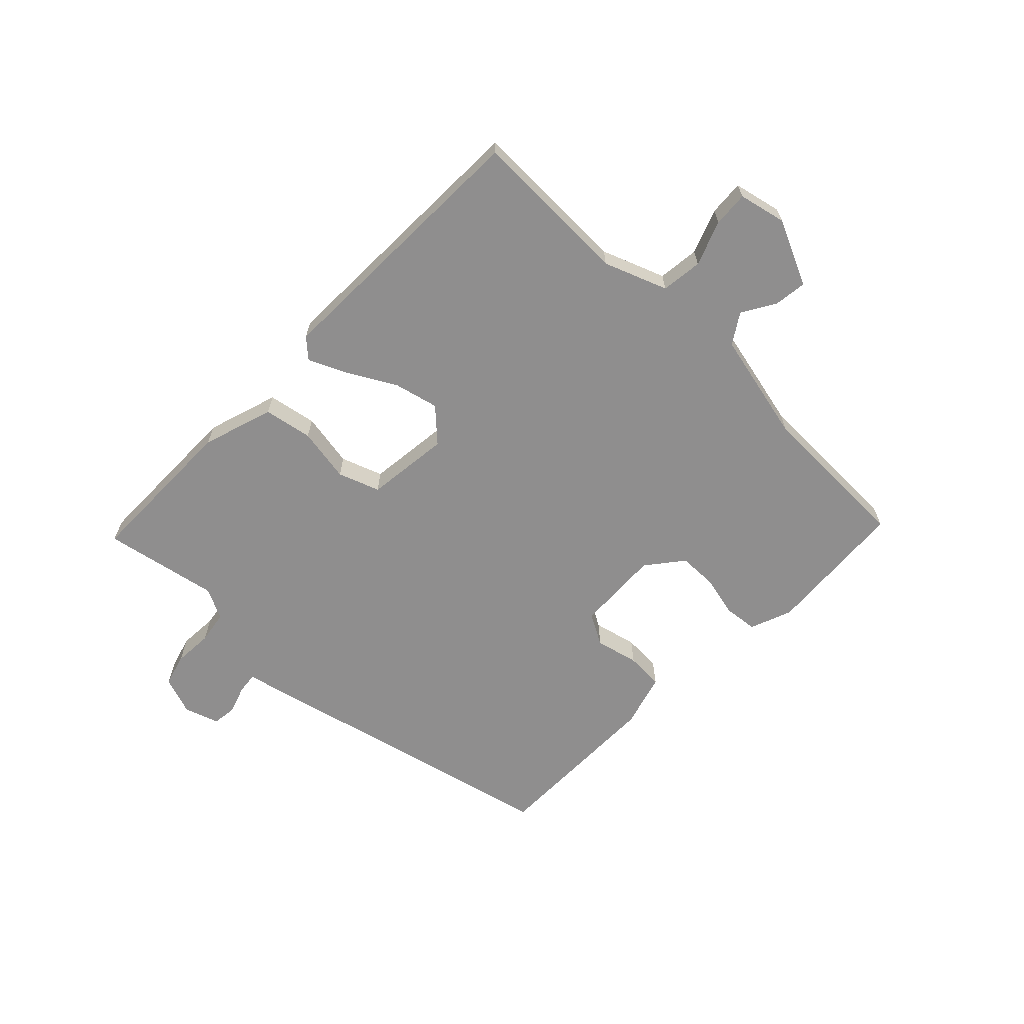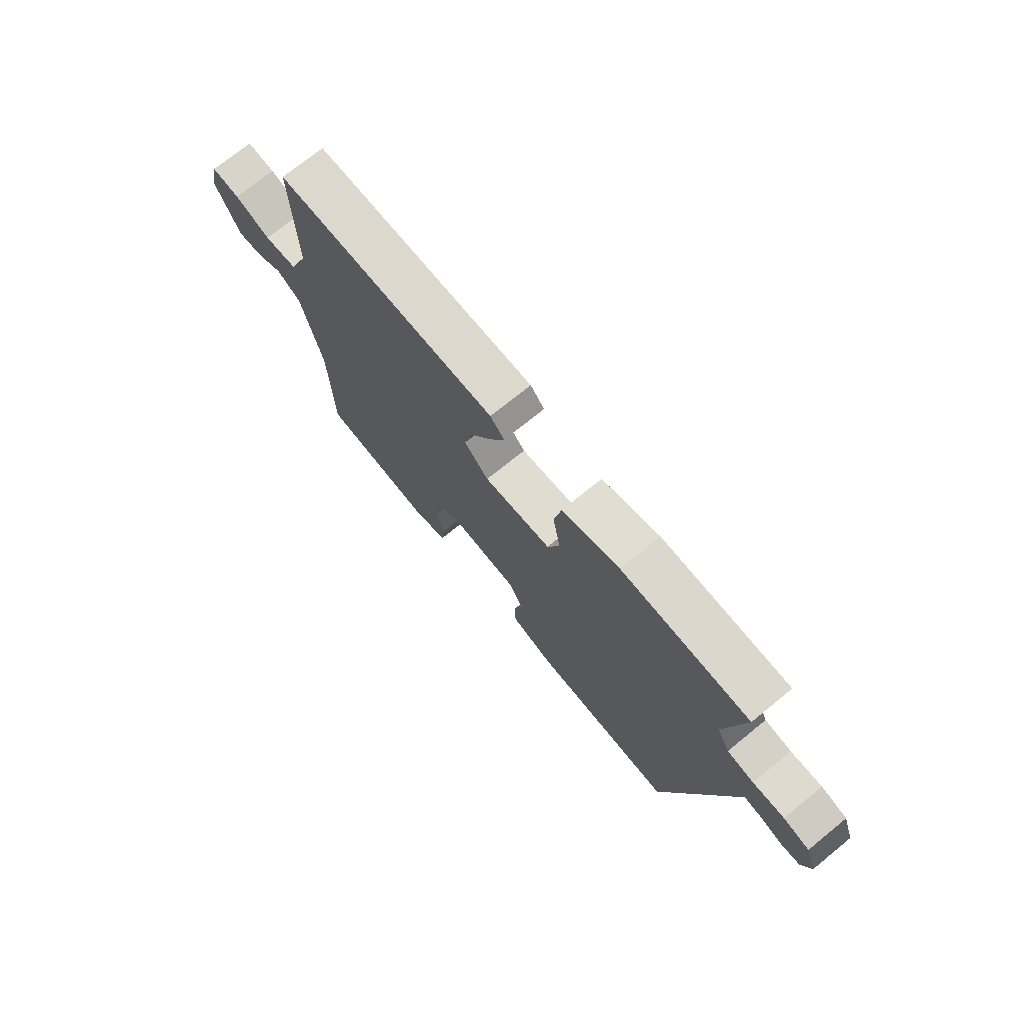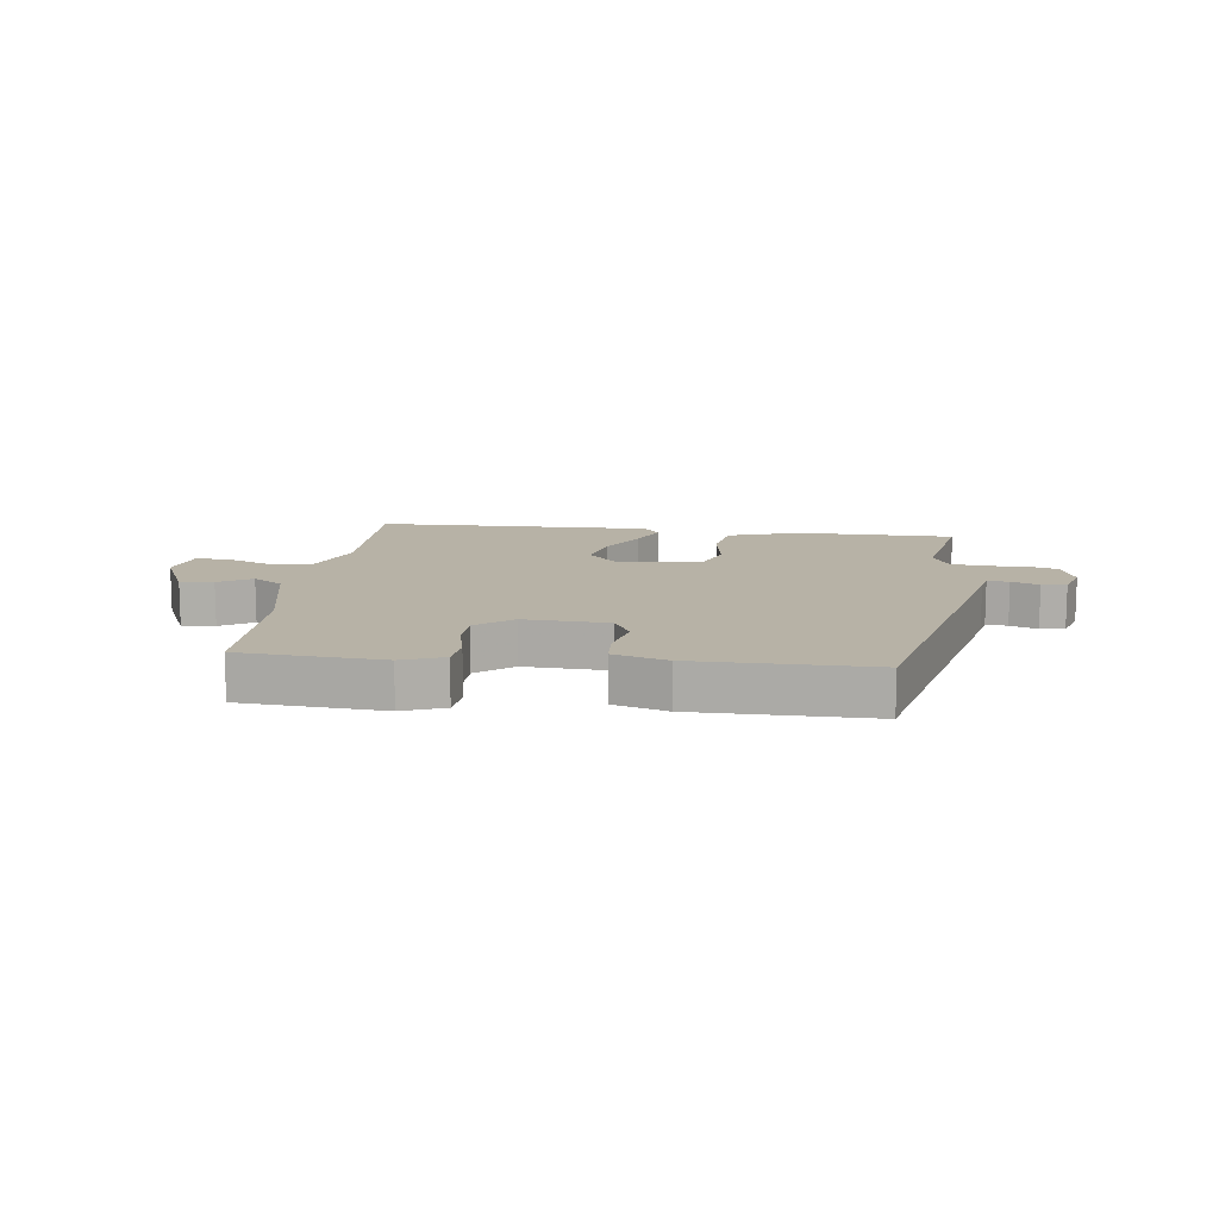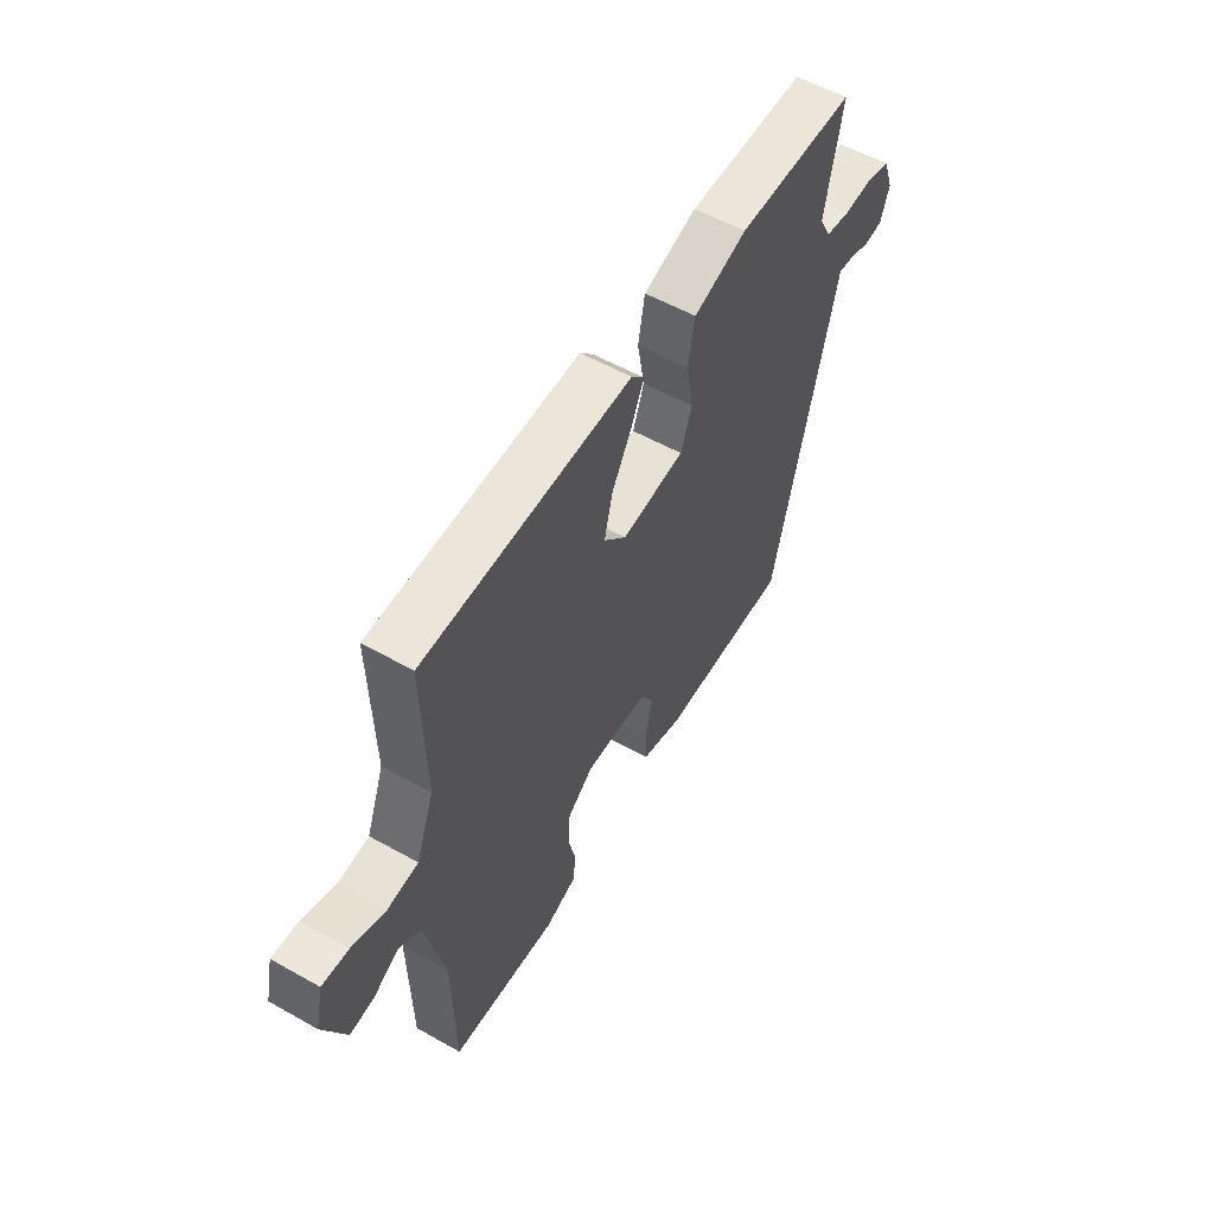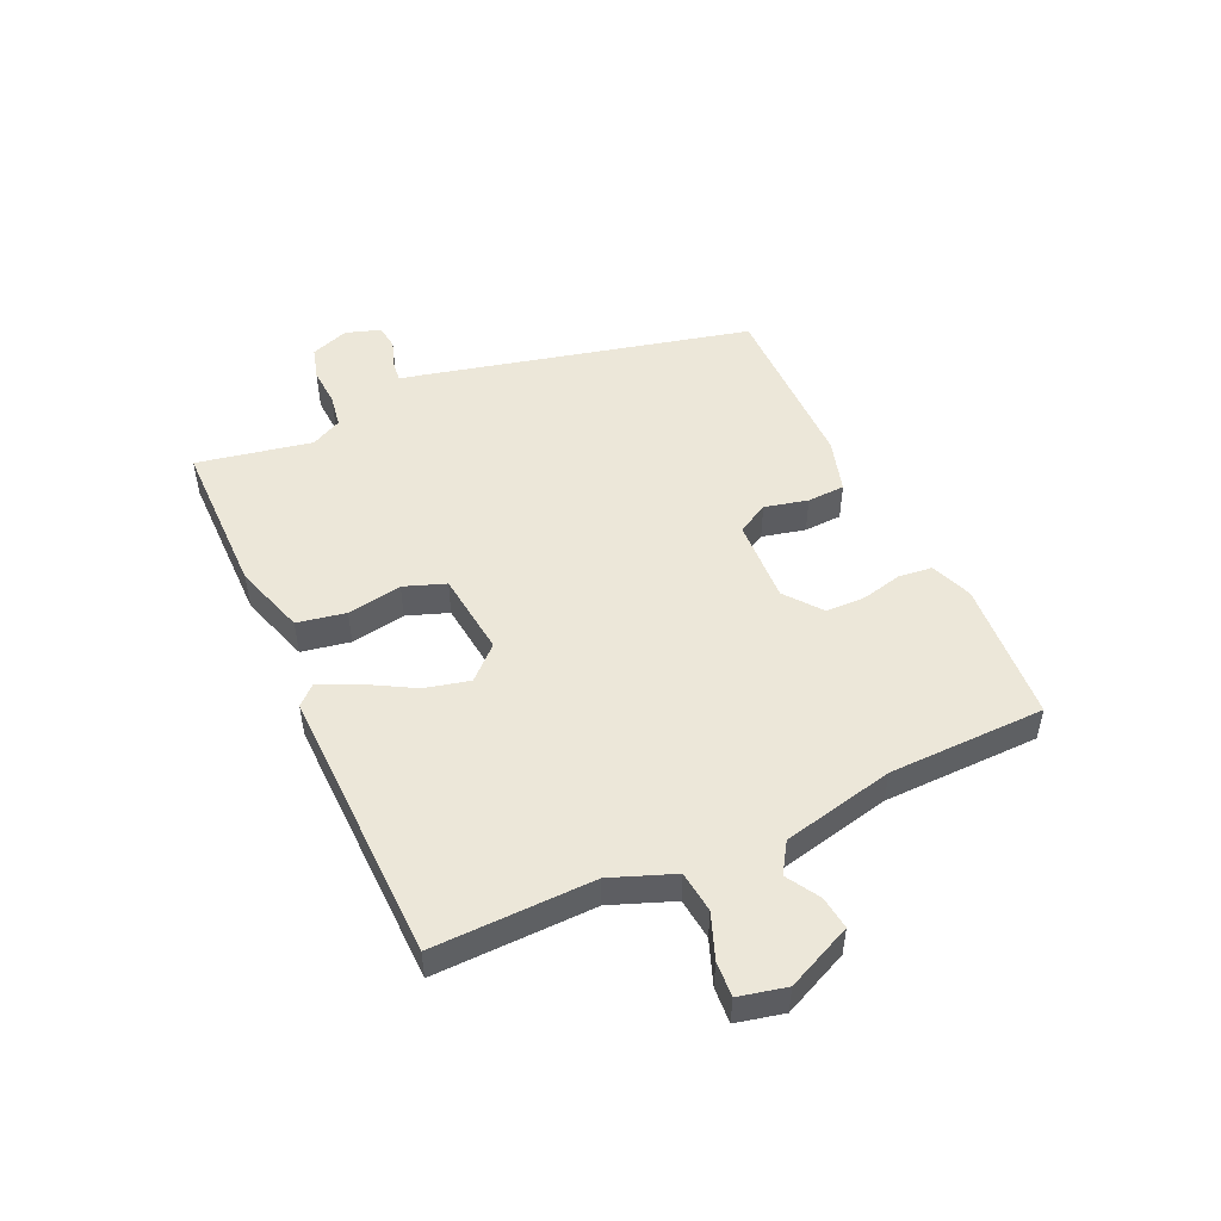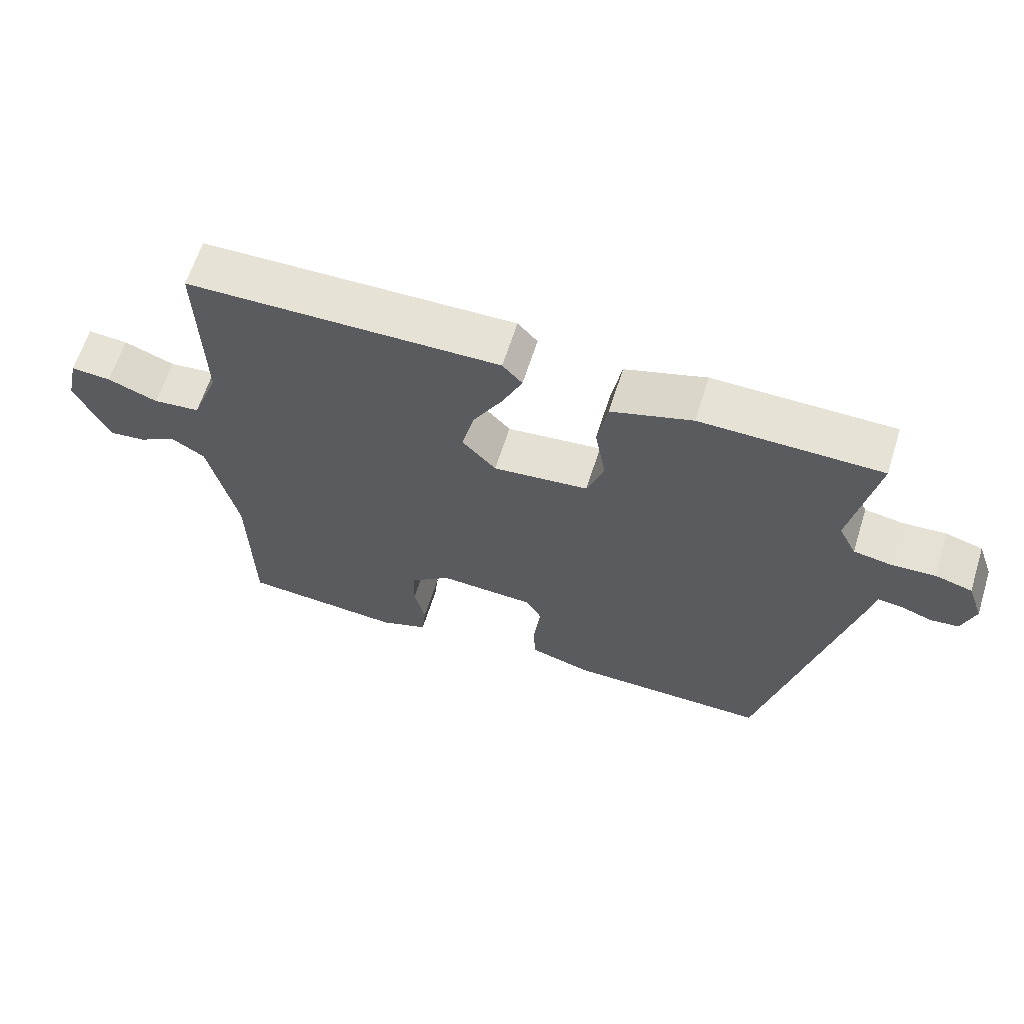
<metadata>
{"format":"obj","ext":"obj","renderer":"f3d","projection":"perspective","resolution":1024,"background":"white","views":[{"elev":-65.0,"azim":45.8,"up":"+Y"},{"elev":72.9,"azim":-129.1,"up":"+Z"},{"elev":12.5,"azim":-172.7,"up":"+Y"},{"elev":55.7,"azim":120.6,"up":"+Z"},{"elev":50.1,"azim":65.5,"up":"+Y"},{"elev":63.1,"azim":-162.5,"up":"+Z"}]}
</metadata>
<code>
v 0.489 0.07 -0.499
v 0.252 0.07 -0.515
v 0.182 0.07 -0.488
v 0.176 0.07 -0.432
v 0.192 0.07 -0.364
v 0.191 0.07 -0.299
v 0.131 0.07 -0.251
v -0.01 0.07 -0.257
v -0.039 0.07 -0.309
v -0.022 0.07 -0.381
v -0.025 0.07 -0.444
v -0.115 0.07 -0.47
v -0.41 0.07 -0.47
v -0.54 0.07 0.072
v -0.548 0.07 0.11
v -0.584 0.07 0.106
v -0.63 0.07 0.09
v -0.671 0.07 0.095
v -0.69 0.07 0.153
v -0.667 0.07 0.217
v -0.613 0.07 0.232
v -0.548 0.07 0.228
v -0.493 0.07 0.237
v -0.467 0.07 0.288
v -0.504 0.07 0.48
v -0.24 0.07 0.481
v -0.121 0.07 0.443
v -0.106 0.07 0.362
v -0.122 0.07 0.271
v -0.097 0.07 0.202
v 0.043 0.07 0.186
v 0.093 0.07 0.239
v 0.075 0.07 0.314
v 0.031 0.07 0.392
v 0.002 0.07 0.456
v 0.031 0.07 0.488
v 0.492 0.07 0.477
v 0.486 0.07 0.209
v 0.526 0.07 0.104
v 0.595 0.07 0.096
v 0.669 0.07 0.124
v 0.728 0.07 0.128
v 0.746 0.07 0.049
v 0.696 0.07 -0.06
v 0.641 0.07 -0.053
v 0.586 0.07 -0.02
v 0.536 0.07 -0.052
v 0.494 0.07 -0.238
v 0.489 0 -0.499
v 0.252 0 -0.515
v 0.182 0 -0.488
v 0.176 0 -0.432
v 0.192 0 -0.364
v 0.191 0 -0.299
v 0.131 0 -0.251
v -0.01 0 -0.257
v -0.039 0 -0.309
v -0.022 0 -0.381
v -0.025 0 -0.444
v -0.115 0 -0.47
v -0.41 0 -0.47
v -0.54 0 0.072
v -0.548 0 0.11
v -0.584 0 0.106
v -0.63 0 0.09
v -0.671 0 0.095
v -0.69 0 0.153
v -0.667 0 0.217
v -0.613 0 0.232
v -0.548 0 0.228
v -0.493 0 0.237
v -0.467 0 0.288
v -0.504 0 0.48
v -0.24 0 0.481
v -0.121 0 0.443
v -0.106 0 0.362
v -0.122 0 0.271
v -0.097 0 0.202
v 0.043 0 0.186
v 0.093 0 0.239
v 0.075 0 0.314
v 0.031 0 0.392
v 0.002 0 0.456
v 0.031 0 0.488
v 0.492 0 0.477
v 0.486 0 0.209
v 0.526 0 0.104
v 0.595 0 0.096
v 0.669 0 0.124
v 0.728 0 0.128
v 0.746 0 0.049
v 0.696 0 -0.06
v 0.641 0 -0.053
v 0.586 0 -0.02
v 0.536 0 -0.052
v 0.494 0 -0.238
f 43 44 45 46
f 41 42 43 46
f 40 41 46 47
f 39 40 47
f 38 39 47 48
f 36 37 38
f 33 34 35 36
f 33 36 38 48
f 26 27 28 29
f 24 25 26 29
f 23 24 29 30
f 22 23 30 31
f 20 21 22 31
f 16 17 18 19
f 15 16 19 20
f 12 13 14 15
f 10 11 12 15
f 9 10 15
f 8 9 15 20
f 7 8 20 31
f 2 3 4 5
f 2 5 6
f 1 2 6
f 32 33 48 1
f 7 31 32
f 1 6 7 32
f 94 93 92 91
f 94 91 90 89
f 95 94 89 88
f 95 88 87
f 96 95 87 86
f 86 85 84
f 84 83 82 81
f 96 86 84 81
f 77 76 75 74
f 77 74 73 72
f 78 77 72 71
f 79 78 71 70
f 79 70 69 68
f 67 66 65 64
f 68 67 64 63
f 63 62 61 60
f 63 60 59 58
f 63 58 57
f 68 63 57 56
f 79 68 56 55
f 53 52 51 50
f 54 53 50
f 54 50 49
f 49 96 81 80
f 80 79 55
f 80 55 54 49
f 1 49 50 2
f 2 50 51 3
f 3 51 52 4
f 4 52 53 5
f 5 53 54 6
f 6 54 55 7
f 7 55 56 8
f 8 56 57 9
f 9 57 58 10
f 10 58 59 11
f 11 59 60 12
f 12 60 61 13
f 13 61 62 14
f 14 62 63 15
f 15 63 64 16
f 16 64 65 17
f 17 65 66 18
f 18 66 67 19
f 19 67 68 20
f 20 68 69 21
f 21 69 70 22
f 22 70 71 23
f 23 71 72 24
f 24 72 73 25
f 25 73 74 26
f 26 74 75 27
f 27 75 76 28
f 28 76 77 29
f 29 77 78 30
f 30 78 79 31
f 31 79 80 32
f 32 80 81 33
f 33 81 82 34
f 34 82 83 35
f 35 83 84 36
f 36 84 85 37
f 37 85 86 38
f 38 86 87 39
f 39 87 88 40
f 40 88 89 41
f 41 89 90 42
f 42 90 91 43
f 43 91 92 44
f 44 92 93 45
f 45 93 94 46
f 46 94 95 47
f 47 95 96 48
f 48 96 49 1

</code>
